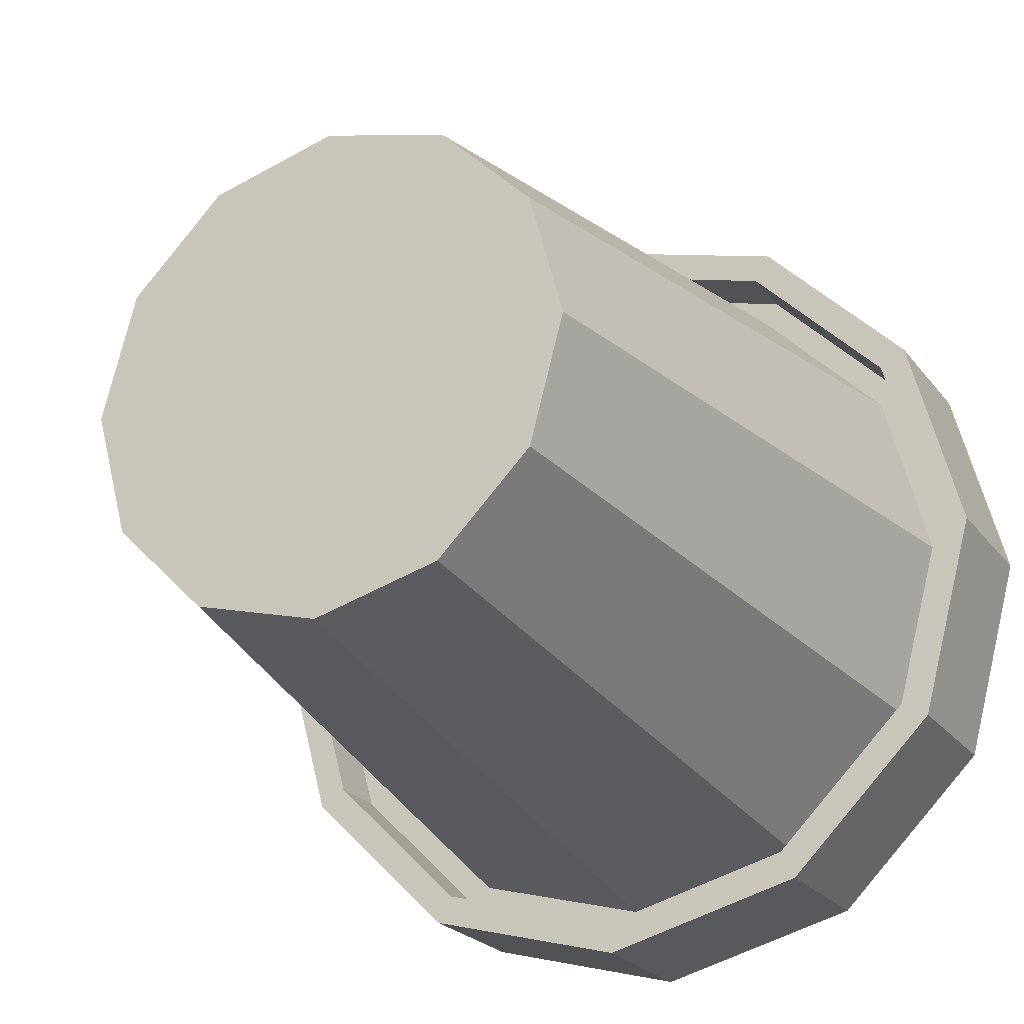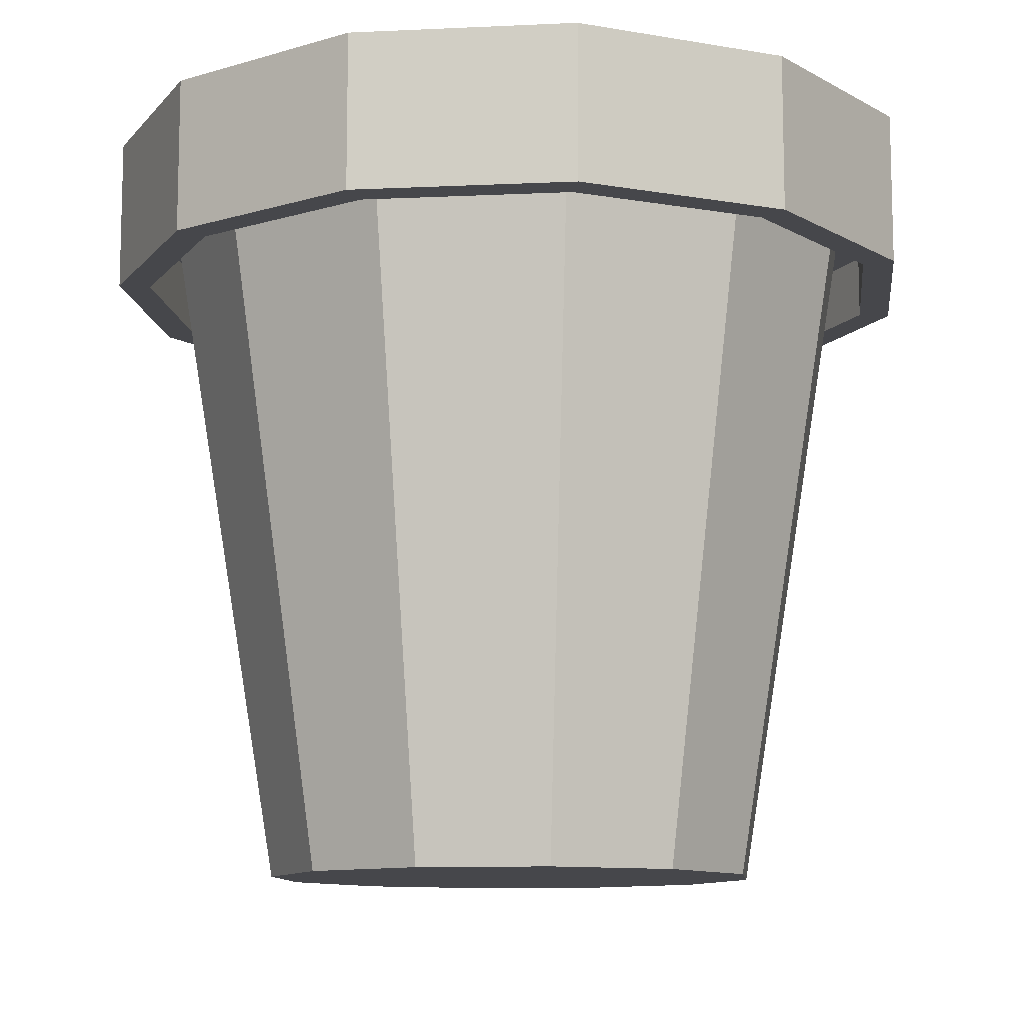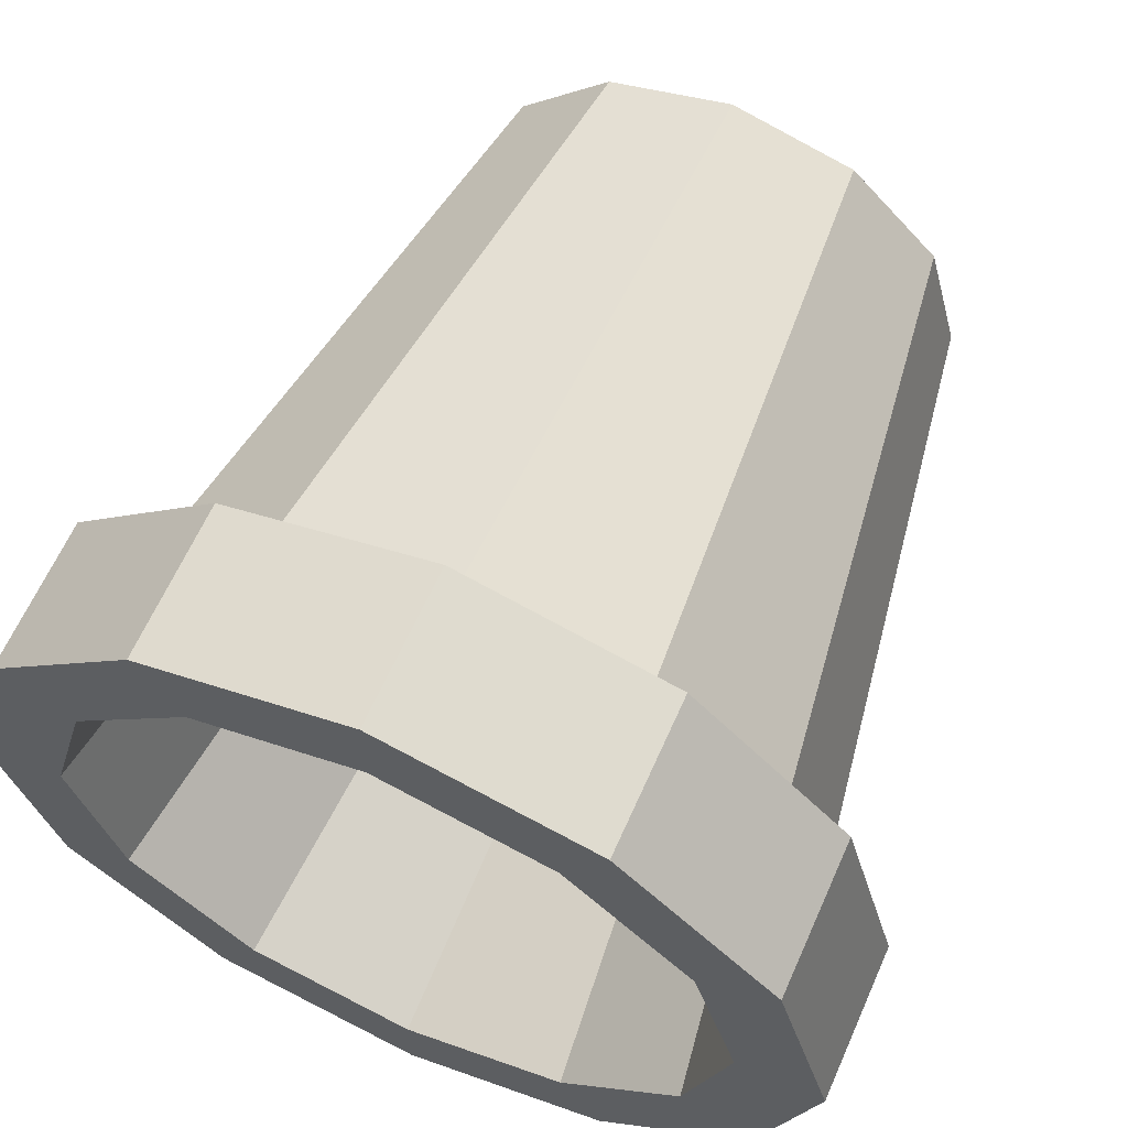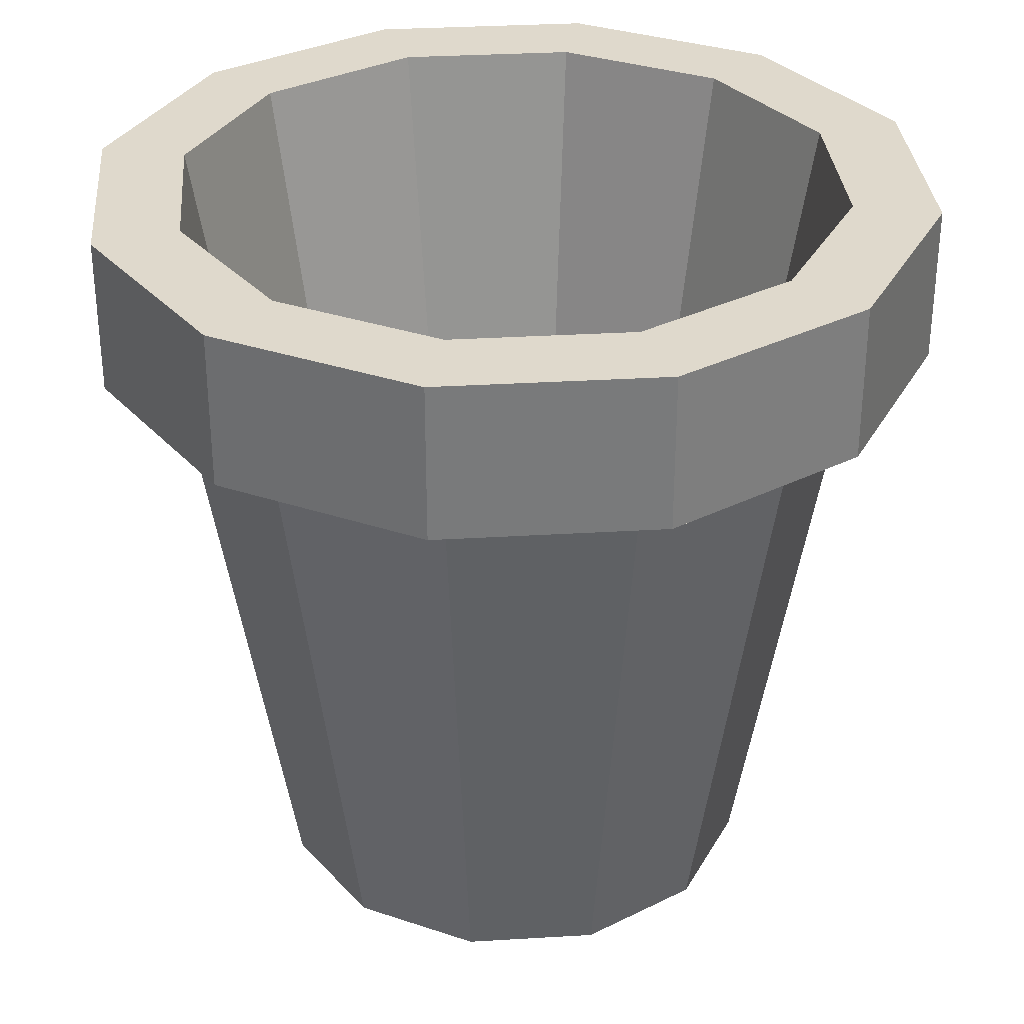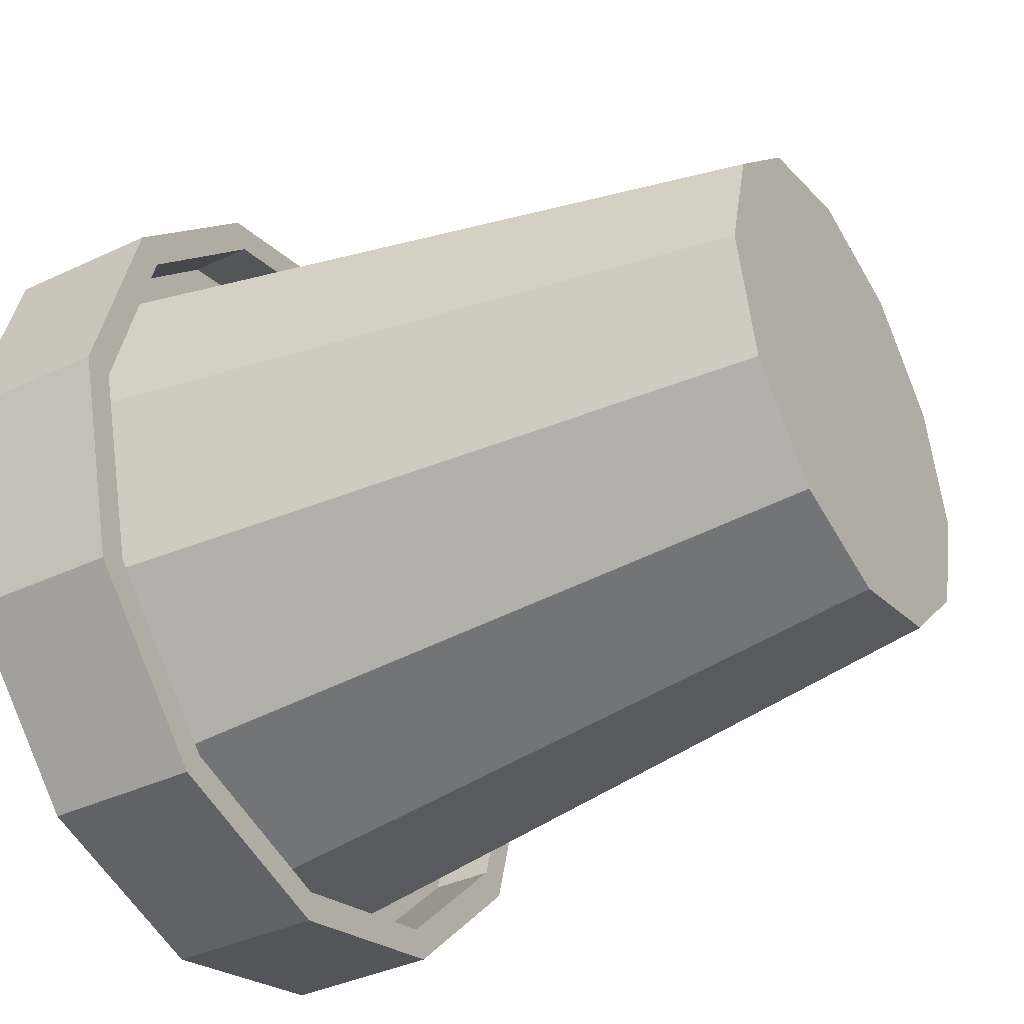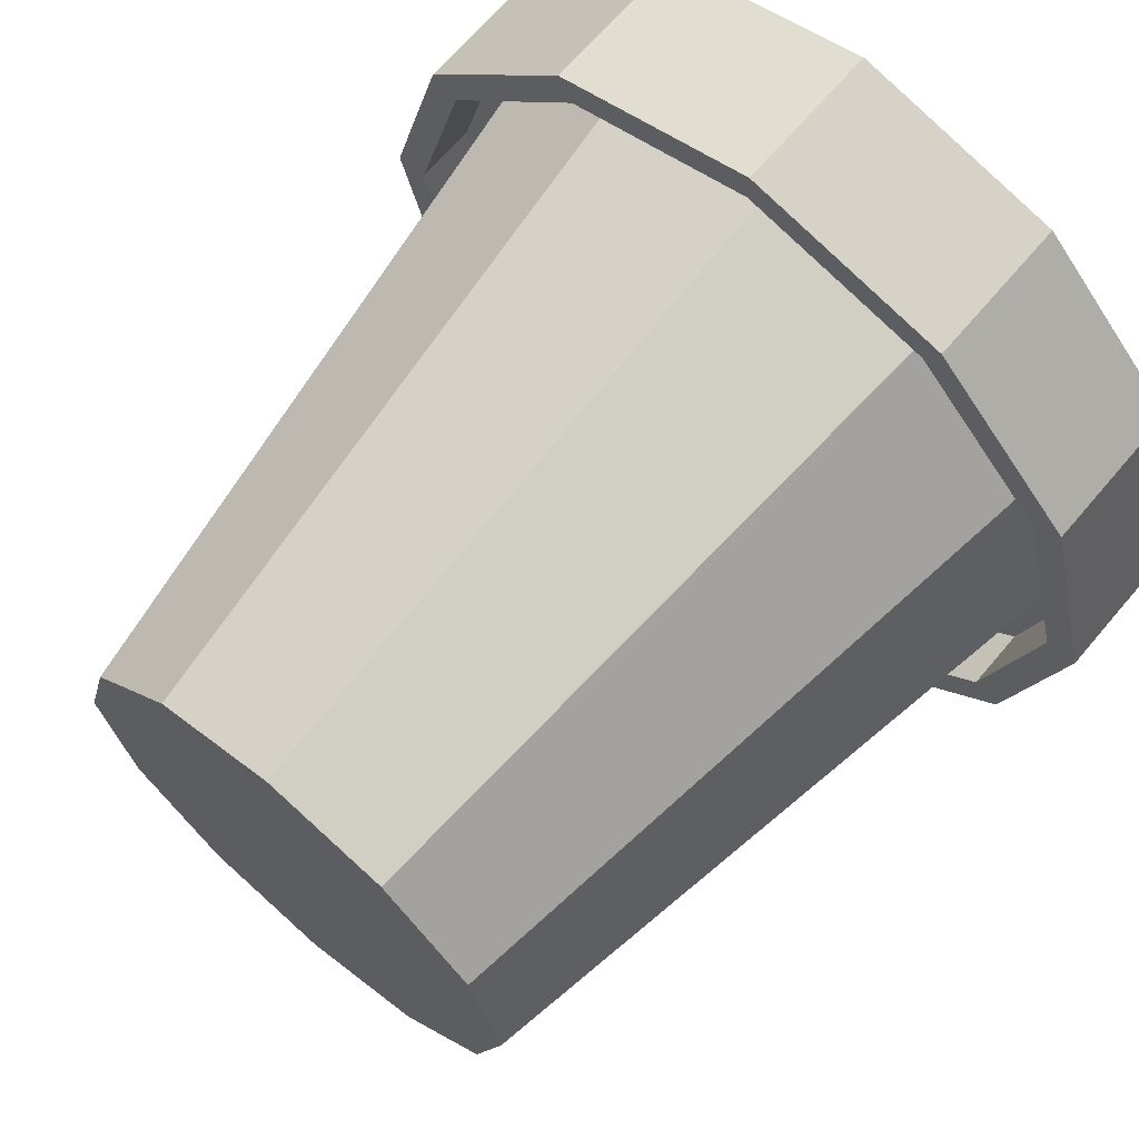
<metadata>
{"format":"obj","ext":"obj","renderer":"f3d","projection":"perspective","resolution":1024,"background":"white","views":[{"elev":-22.9,"azim":27.1,"up":"+Z"},{"elev":-10.7,"azim":51.6,"up":"+Y"},{"elev":63.3,"azim":-156.1,"up":"+Z"},{"elev":32.3,"azim":-139.8,"up":"+Y"},{"elev":-38.6,"azim":-59.4,"up":"+Z"},{"elev":67.1,"azim":40.3,"up":"+Z"}]}
</metadata>
<code>
o POTTEDPL
v -0.1771 -0.508 0
v -2.353 -0.508 0
v -2.038 -0.508 1.176
v -2.958 5.952 1.708
v -3.415 5.952 0
v -3.177 5.952 1.834
v -3.668 5.952 0
v -3.177 5.342 1.834
v -3.668 5.342 0
v -3.44 5.342 1.986
v -3.972 5.342 0
v -3.44 6.805 1.986
v -3.972 6.805 0
v -2.739 6.805 1.581
v -3.162 6.805 0
v -1.819 0.4671 1.05
v -2.1 0.4671 0
v -0.1771 0.4671 0
v -1.176 -0.508 2.038
v -1.708 5.952 2.958
v -1.834 5.952 3.177
v -1.834 5.342 3.177
v -1.986 5.342 3.44
v -1.986 6.805 3.44
v -1.581 6.805 2.739
v -1.05 0.4671 1.819
v 0 -0.508 2.353
v 0 5.952 3.415
v 0 5.952 3.668
v 0 5.342 3.668
v 0 5.342 3.972
v 0 6.805 3.972
v 0 6.805 3.162
v 0 0.4671 2.1
v 1.176 -0.508 2.038
v 1.708 5.952 2.958
v 1.834 5.952 3.177
v 1.834 5.342 3.177
v 1.986 5.342 3.44
v 1.986 6.805 3.44
v 1.581 6.805 2.739
v 1.05 0.4671 1.819
v 2.038 -0.508 1.176
v 2.958 5.952 1.708
v 3.177 5.952 1.834
v 3.177 5.342 1.834
v 3.44 5.342 1.986
v 3.44 6.805 1.986
v 2.739 6.805 1.581
v 1.819 0.4671 1.05
v 2.353 -0.508 0
v 3.415 5.952 0
v 3.668 5.952 0
v 3.668 5.342 0
v 3.972 5.342 0
v 3.972 6.805 0
v 3.162 6.805 0
v 2.1 0.4671 0
v 2.038 -0.508 -1.176
v 2.958 5.952 -1.708
v 3.177 5.952 -1.834
v 3.177 5.342 -1.834
v 3.44 5.342 -1.986
v 3.44 6.805 -1.986
v 2.739 6.805 -1.581
v 1.819 0.4671 -1.05
v 1.176 -0.508 -2.038
v 1.708 5.952 -2.958
v 1.834 5.952 -3.177
v 1.834 5.342 -3.177
v 1.986 5.342 -3.44
v 1.986 6.805 -3.44
v 1.581 6.805 -2.739
v 1.05 0.4671 -1.819
v 0 -0.508 -2.353
v 0 5.952 -3.415
v 0 5.952 -3.668
v 0 5.342 -3.668
v 0 5.342 -3.972
v 0 6.805 -3.972
v 0 6.805 -3.162
v 0 0.4671 -2.1
v -1.176 -0.508 -2.038
v -1.708 5.952 -2.958
v -1.834 5.952 -3.177
v -1.834 5.342 -3.177
v -1.986 5.342 -3.44
v -1.986 6.805 -3.44
v -1.581 6.805 -2.739
v -1.05 0.4671 -1.819
v -2.038 -0.508 -1.176
v -2.958 5.952 -1.708
v -3.177 5.952 -1.834
v -3.177 5.342 -1.834
v -3.44 5.342 -1.986
v -3.44 6.805 -1.986
v -2.739 6.805 -1.581
v -1.819 0.4671 -1.05
f 1 2 3
f 2 3 4
f 2 4 5
f 5 4 6
f 5 6 7
f 7 6 8
f 7 8 9
f 9 8 10
f 9 10 11
f 11 10 12
f 11 12 13
f 13 12 14
f 13 14 15
f 15 14 16
f 15 16 17
f 17 18 16
f 1 3 19
f 3 19 20
f 3 20 4
f 4 20 21
f 4 21 6
f 6 21 22
f 6 22 8
f 8 22 23
f 8 23 10
f 10 23 24
f 10 24 12
f 12 24 25
f 12 25 14
f 14 25 26
f 14 26 16
f 16 18 26
f 1 19 27
f 19 27 28
f 19 28 20
f 20 28 29
f 20 29 21
f 21 29 30
f 21 30 22
f 22 30 31
f 22 31 23
f 23 31 32
f 23 32 24
f 24 32 33
f 24 33 25
f 25 33 34
f 25 34 26
f 26 18 34
f 1 27 35
f 27 35 36
f 27 36 28
f 28 36 37
f 28 37 29
f 29 37 38
f 29 38 30
f 30 38 39
f 30 39 31
f 31 39 40
f 31 40 32
f 32 40 41
f 32 41 33
f 33 41 42
f 33 42 34
f 34 18 42
f 1 35 43
f 35 43 44
f 35 44 36
f 36 44 45
f 36 45 37
f 37 45 46
f 37 46 38
f 38 46 47
f 38 47 39
f 39 47 48
f 39 48 40
f 40 48 49
f 40 49 41
f 41 49 50
f 41 50 42
f 42 18 50
f 1 43 51
f 43 51 52
f 43 52 44
f 44 52 53
f 44 53 45
f 45 53 54
f 45 54 46
f 46 54 55
f 46 55 47
f 47 55 56
f 47 56 48
f 48 56 57
f 48 57 49
f 49 57 58
f 49 58 50
f 50 18 58
f 1 51 59
f 51 59 60
f 51 60 52
f 52 60 61
f 52 61 53
f 53 61 62
f 53 62 54
f 54 62 63
f 54 63 55
f 55 63 64
f 55 64 56
f 56 64 65
f 56 65 57
f 57 65 66
f 57 66 58
f 58 18 66
f 1 59 67
f 59 67 68
f 59 68 60
f 60 68 69
f 60 69 61
f 61 69 70
f 61 70 62
f 62 70 71
f 62 71 63
f 63 71 72
f 63 72 64
f 64 72 73
f 64 73 65
f 65 73 74
f 65 74 66
f 66 18 74
f 1 67 75
f 67 75 76
f 67 76 68
f 68 76 77
f 68 77 69
f 69 77 78
f 69 78 70
f 70 78 79
f 70 79 71
f 71 79 80
f 71 80 72
f 72 80 81
f 72 81 73
f 73 81 82
f 73 82 74
f 74 18 82
f 1 75 83
f 75 83 84
f 75 84 76
f 76 84 85
f 76 85 77
f 77 85 86
f 77 86 78
f 78 86 87
f 78 87 79
f 79 87 88
f 79 88 80
f 80 88 89
f 80 89 81
f 81 89 90
f 81 90 82
f 82 18 90
f 1 83 91
f 83 91 92
f 83 92 84
f 84 92 93
f 84 93 85
f 85 93 94
f 85 94 86
f 86 94 95
f 86 95 87
f 87 95 96
f 87 96 88
f 88 96 97
f 88 97 89
f 89 97 98
f 89 98 90
f 90 18 98
f 1 91 2
f 91 2 5
f 91 5 92
f 92 5 7
f 92 7 93
f 93 7 9
f 93 9 94
f 94 9 11
f 94 11 95
f 95 11 13
f 95 13 96
f 96 13 15
f 96 15 97
f 97 15 17
f 97 17 98
f 98 18 17

</code>
